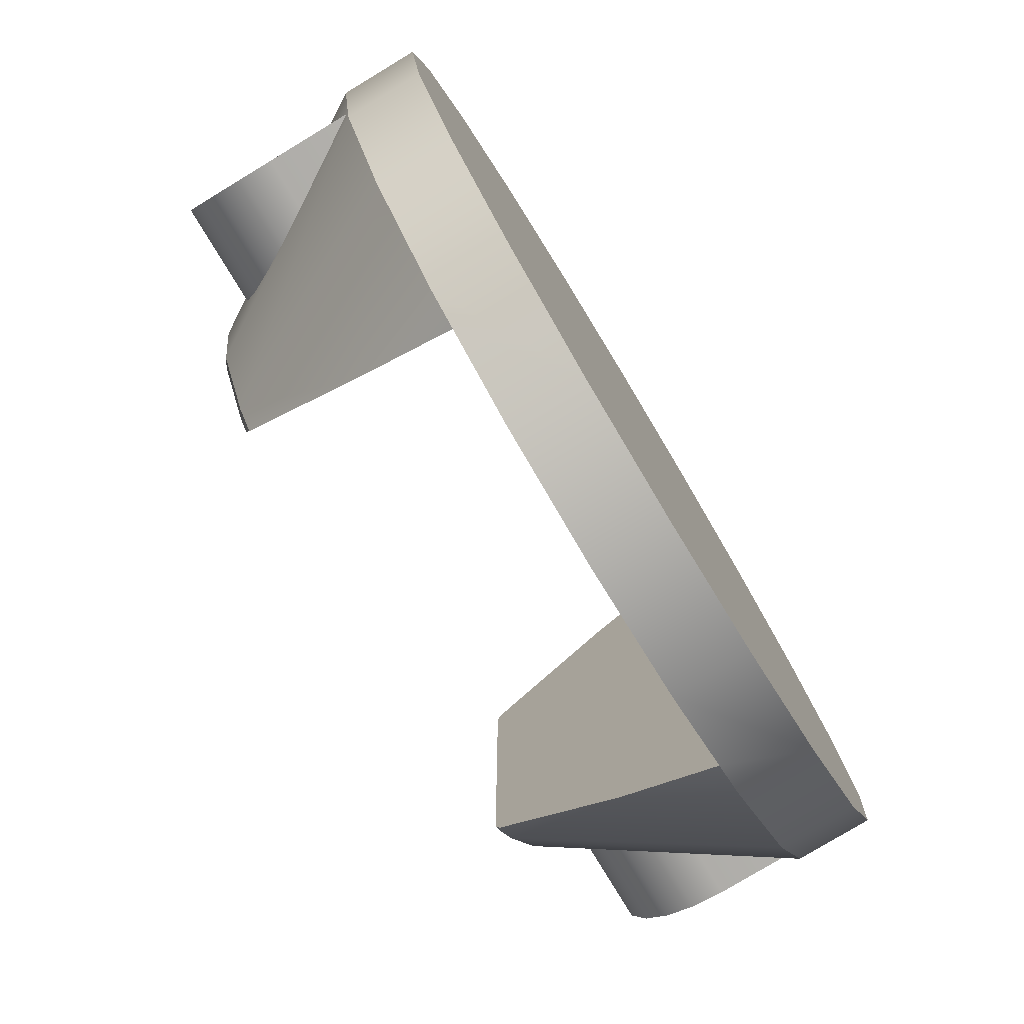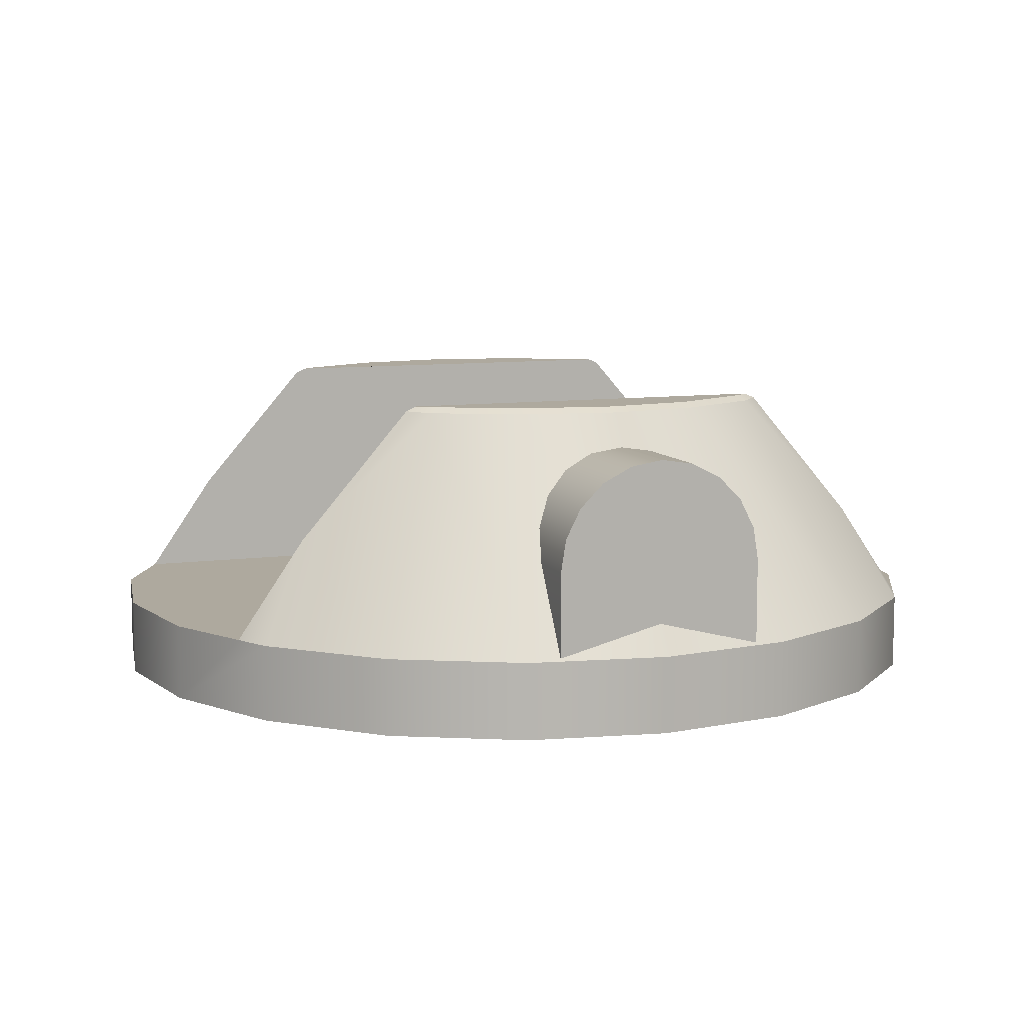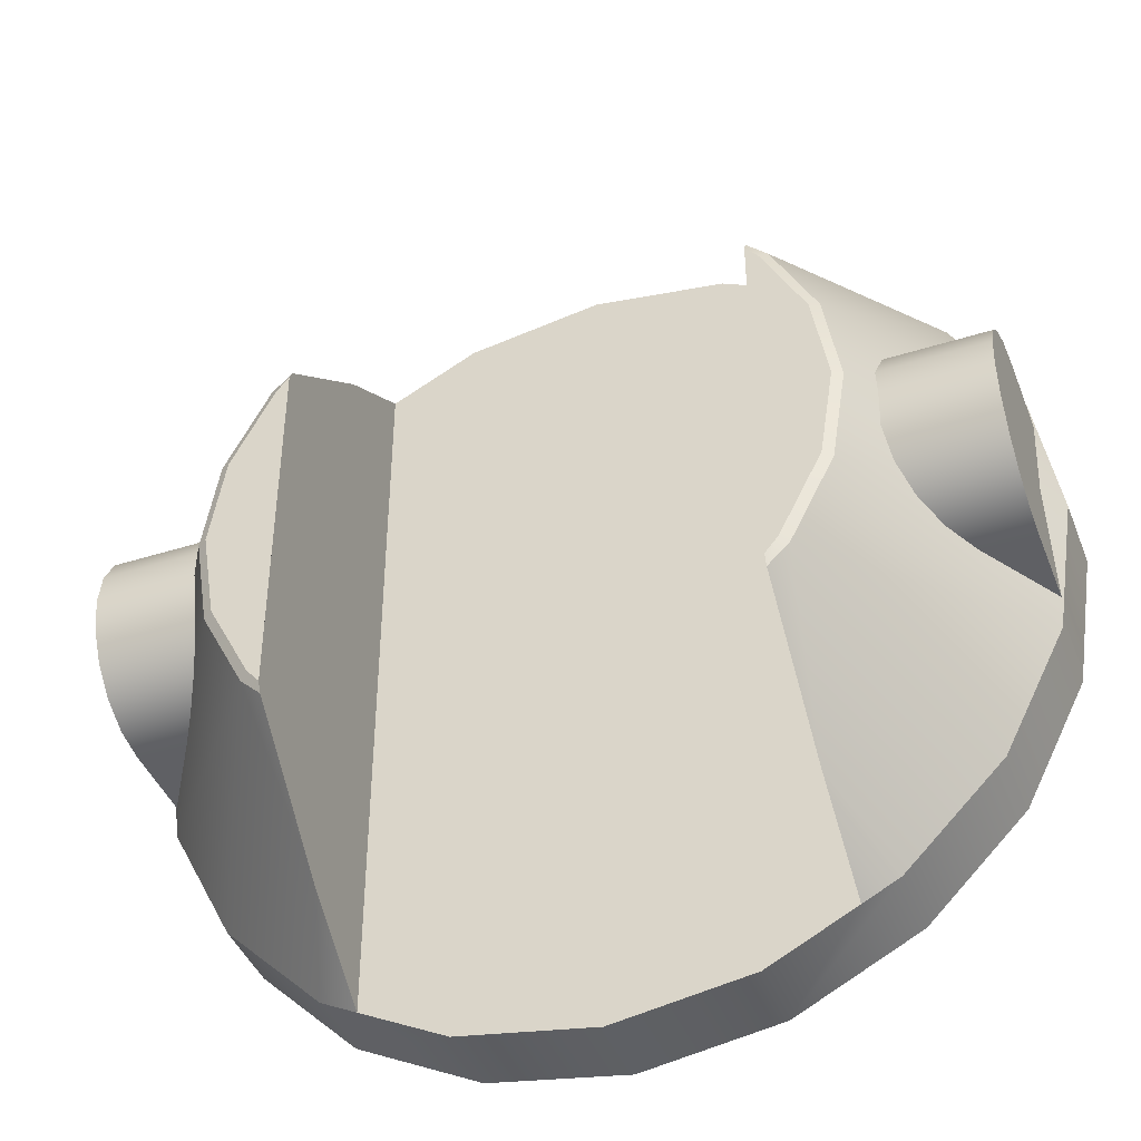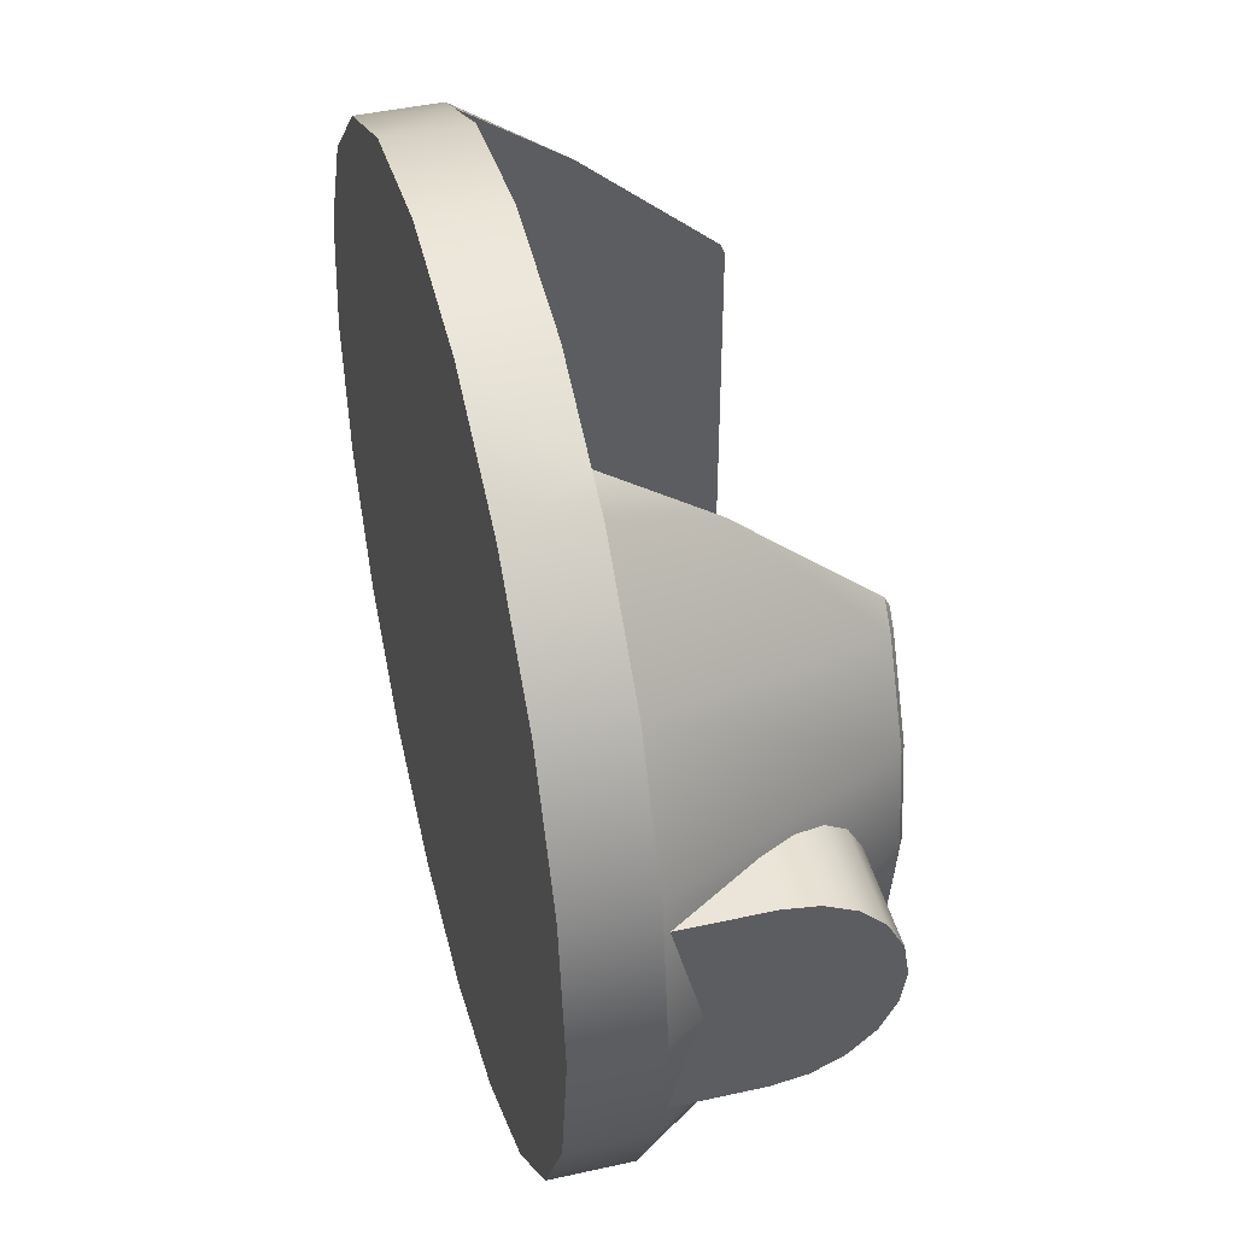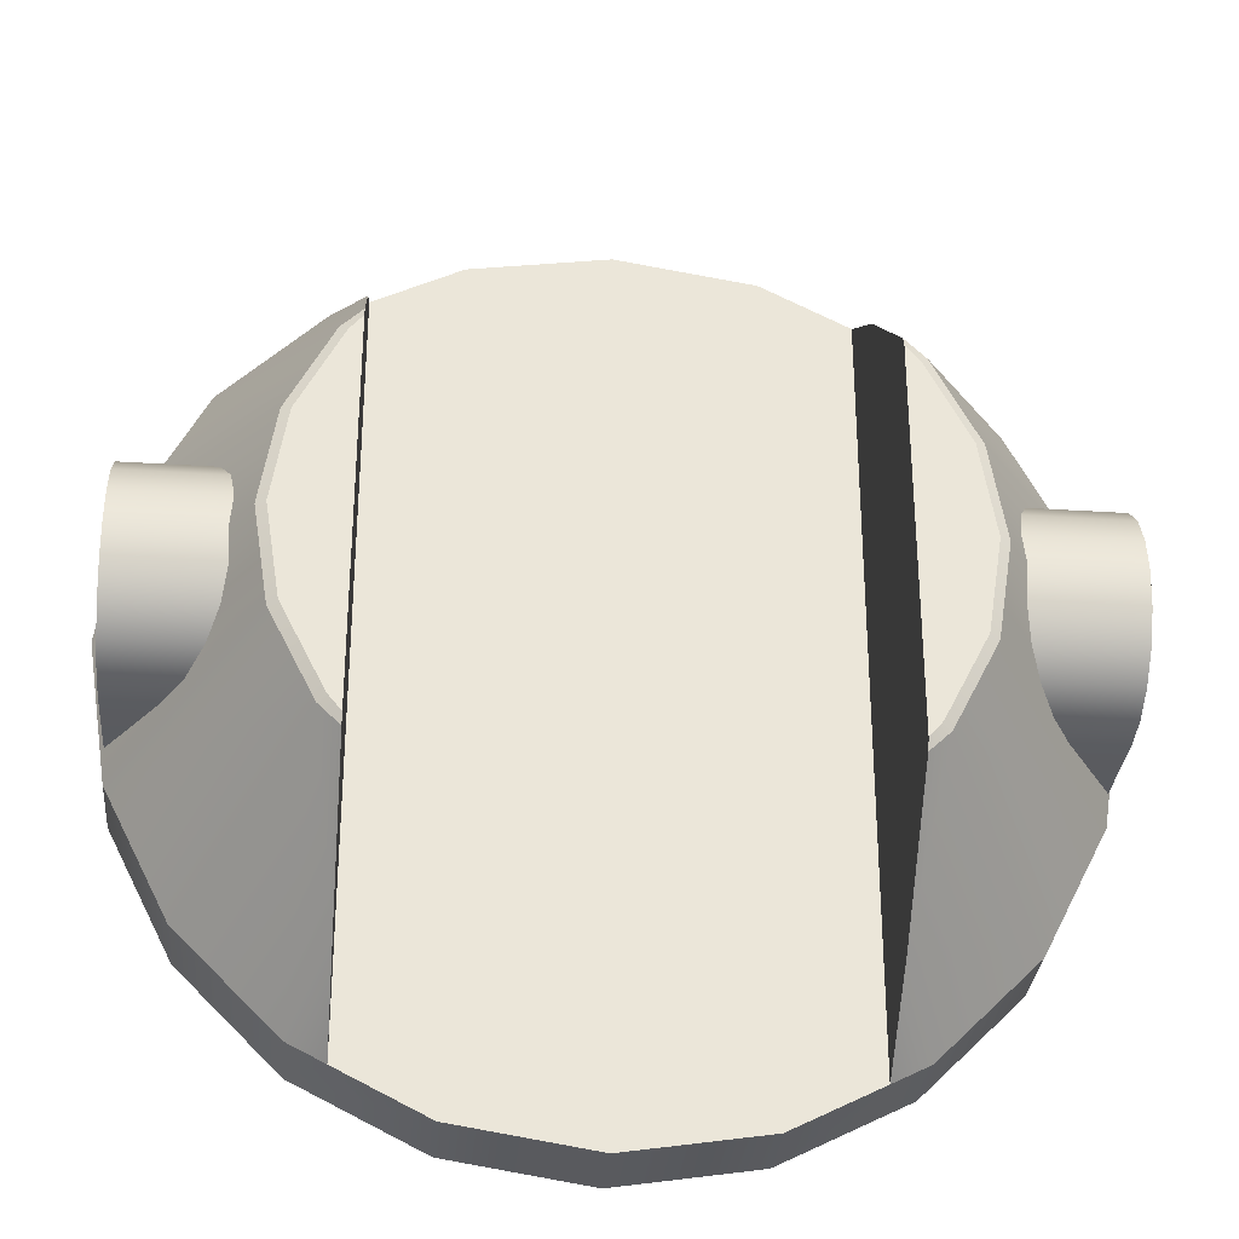
<metadata>
{"format":"obj","ext":"obj","renderer":"f3d","projection":"perspective","resolution":1024,"background":"white","views":[{"elev":-78.9,"azim":-58.9,"up":"+Z"},{"elev":9.1,"azim":-110.1,"up":"+Y"},{"elev":-42.8,"azim":-159.4,"up":"+Z"},{"elev":44.5,"azim":75.4,"up":"+Z"},{"elev":-31.5,"azim":174.8,"up":"+Z"}]}
</metadata>
<code>
v -4.883e-06 0.003571 1.581
v 0.4888 0.003571 1.503
v 0.4888 0.2779 1.503
v -4.883e-06 0.2779 1.581
v 0.8009 0.2779 1.344
v 0.9299 0.003571 1.278
v 0.9299 0.2779 1.278
v 1.28 0.2779 0.9283
v 1.28 0.003571 0.9283
v -0.4888 0.2779 1.503
v -0.4888 0.003571 1.503
v -0.8009 0.2779 1.344
v -0.9299 0.003571 1.278
v -0.9299 0.2779 1.278
v -1.28 0.2779 0.9283
v -1.28 0.003571 0.9283
v 1.28 0.003571 0.9283
v 1.505 0.003571 0.4872
v 1.505 0.2779 0.4872
v 1.28 0.2779 0.9283
v 1.582 0.2779 -0.001714
v 1.582 0.003571 -0.001714
v 1.505 0.2779 -0.4907
v 1.505 0.003571 -0.4907
v 1.28 0.2779 -0.9318
v 1.28 0.003571 -0.9318
v 0.9299 0.2779 -1.282
v 0.9299 0.003571 -1.282
v 0.9299 0.003571 -1.282
v 0.4888 0.003571 -1.507
v 0.4888 0.2779 -1.507
v 0.8009 0.2779 -1.347
v 0.9299 0.2779 -1.282
v -4.883e-06 0.2779 -1.584
v -4.883e-06 0.003571 -1.584
v -0.4888 0.003571 -1.507
v -0.4888 0.2779 -1.507
v -0.8009 0.2779 -1.347
v -0.9299 0.2779 -1.282
v -0.9299 0.003571 -1.282
v -1.28 0.003571 -0.9318
v -1.28 0.2779 -0.9318
v 0.4888 0.003571 1.503
v -4.883e-06 0.003571 1.581
v -4.883e-06 0.003571 -0.001714
v 0.9299 0.003571 1.278
v 1.28 0.003571 0.9283
v 1.505 0.003571 0.4872
v 1.582 0.003571 -0.001714
v 1.505 0.003571 -0.4907
v 1.28 0.003571 -0.9318
v 0.9299 0.003571 -1.282
v 0.4888 0.003571 -1.507
v -4.883e-06 0.003571 -1.584
v -0.4888 0.003571 1.503
v -0.9299 0.003571 1.278
v -1.28 0.003571 0.9283
v -1.505 0.003571 0.4872
v -1.582 0.003571 -0.001714
v -1.505 0.003571 -0.4907
v -1.28 0.003571 -0.9318
v -0.9299 0.003571 -1.282
v -0.4888 0.003571 -1.507
v 0.9299 0.2779 -1.282
v 0.8009 0.2779 -1.347
v 0.8009 0.6288 -1.104
v 0.8009 0.6288 1.101
v 0.8009 0.2779 1.344
v 0.9299 0.2779 1.278
v 1.28 0.2779 0.9283
v 0.8732 1.082 0.6328
v 0.8009 1.085 0.7031
v -4.883e-06 0.2779 1.581
v 0.4888 0.2779 1.503
v 0.4888 0.2779 -1.507
v -4.883e-06 0.2779 -1.584
v 0.8009 0.2779 -1.347
v 0.8009 0.2779 1.344
v -0.4888 0.2779 -1.507
v -0.4888 0.2779 1.503
v -0.8009 0.2779 -1.347
v -0.8009 0.2779 1.344
v 0.8009 0.6288 -1.104
v 0.8009 0.2779 -1.347
v 0.8009 0.2779 1.344
v 0.8009 0.6288 1.101
v 0.8009 1.085 -0.7066
v 0.8009 1.085 0.7031
v 0.8009 1.101 -0.6706
v 0.8009 1.101 0.6672
v 0.8009 1.101 0.6672
v 0.8009 1.101 -0.5837
v 0.8009 1.101 -0.6706
v 0.8009 1.101 -0.262
v 0.8009 1.101 -0.001714
v 0.8009 1.101 0.2586
v 0.8009 1.101 0.5803
v 0.8732 1.082 0.6328
v 0.8461 1.101 0.6131
v 0.8009 1.101 0.6672
v 0.8009 1.085 0.7031
v 1.027 1.082 0.3318
v 0.9946 1.101 0.3215
v 1.079 1.082 -0.001714
v 1.046 1.101 -0.001714
v 1.027 1.082 -0.3353
v 0.9946 1.101 -0.3249
v 0.8732 1.082 -0.6362
v 0.8461 1.101 -0.6165
v 0.8009 1.085 -0.7066
v 0.8009 1.101 -0.6706
v 0.8461 1.101 0.6131
v 0.9946 1.101 0.3215
v 0.8009 1.101 0.2586
v 0.8009 1.101 0.5803
v 0.8009 1.101 -0.001714
v 1.046 1.101 -0.001714
v 0.8009 1.101 -0.262
v 0.9946 1.101 -0.3249
v 0.8009 1.101 -0.5837
v 0.8461 1.101 -0.6165
v 0.8009 1.101 -0.6706
v 0.8009 1.101 0.6672
v 1.28 0.2779 0.9283
v 1.505 0.2779 0.4872
v 1.027 1.082 0.3318
v 0.8732 1.082 0.6328
v 1.079 1.082 -0.001714
v 1.582 0.2779 -0.001714
v 1.027 1.082 -0.3353
v 1.505 0.2779 -0.4907
v 0.8732 1.082 -0.6362
v 1.28 0.2779 -0.9318
v 0.9299 0.2779 -1.282
v 0.8009 0.6288 -1.104
v 0.8009 1.085 -0.7066
v -1.28 0.003571 0.9283
v -1.28 0.2779 0.9283
v -1.505 0.2779 0.4872
v -1.505 0.003571 0.4872
v -1.582 0.2779 -0.001714
v -1.582 0.003571 -0.001714
v -1.505 0.2779 -0.4907
v -1.505 0.003571 -0.4907
v -1.28 0.2779 -0.9318
v -1.28 0.003571 -0.9318
v -0.9299 0.2779 -1.282
v -0.8009 0.6288 -1.104
v -0.8009 0.2779 -1.347
v -1.28 0.2779 -0.9318
v -0.8732 1.082 -0.6362
v -0.8009 1.085 -0.7066
v -0.8009 0.6288 1.101
v -0.9299 0.2779 1.278
v -0.8009 0.2779 1.344
v -0.8732 1.082 0.6328
v -1.28 0.2779 0.9283
v -0.8009 1.085 0.7031
v -0.8009 0.6288 1.101
v -0.8009 0.2779 1.344
v -0.8009 0.2779 -1.347
v -0.8009 0.6288 -1.104
v -0.8009 1.085 0.7031
v -0.8009 1.085 -0.7066
v -0.8009 1.101 0.6672
v -0.8009 1.101 -0.6706
v -0.8009 1.101 -0.6706
v -0.8009 1.101 0.5803
v -0.8009 1.101 0.6672
v -0.8009 1.101 0.2586
v -0.8009 1.101 -0.001714
v -0.8009 1.101 -0.262
v -0.8009 1.101 -0.5837
v -0.8732 1.082 0.6328
v -0.8009 1.085 0.7031
v -0.8009 1.101 0.6672
v -0.8461 1.101 0.6131
v -1.027 1.082 0.3318
v -0.9947 1.101 0.3215
v -1.079 1.082 -0.001714
v -1.046 1.101 -0.001714
v -1.027 1.082 -0.3353
v -0.9947 1.101 -0.3249
v -0.8732 1.082 -0.6362
v -0.8461 1.101 -0.6165
v -0.8009 1.085 -0.7066
v -0.8009 1.101 -0.6706
v -0.8461 1.101 0.6131
v -0.8009 1.101 0.5803
v -0.8009 1.101 0.2586
v -0.9947 1.101 0.3215
v -0.8009 1.101 -0.001714
v -1.046 1.101 -0.001714
v -0.8009 1.101 -0.262
v -0.9947 1.101 -0.3249
v -0.8009 1.101 -0.5837
v -0.8461 1.101 -0.6165
v -0.8009 1.101 -0.6706
v -0.8009 1.101 0.6672
v -1.28 0.2779 0.9283
v -0.8732 1.082 0.6328
v -1.027 1.082 0.3318
v -1.505 0.2779 0.4872
v -1.079 1.082 -0.001714
v -1.582 0.2779 -0.001714
v -1.027 1.082 -0.3353
v -1.505 0.2779 -0.4907
v -0.8732 1.082 -0.6362
v -1.28 0.2779 -0.9318
v -0.9785 0.7036 -0.3592
v -1.517 0.7036 -0.3592
v -1.517 0.8083 -0.3058
v -0.9785 0.8083 -0.3058
v -1.517 0.8915 -0.2226
v -0.9785 0.8915 -0.2226
v -0.9785 0.5874 -0.3776
v -1.517 0.5874 -0.3776
v -1.517 0.2779 -0.3776
v -0.9785 0.2779 -0.3776
v -0.9785 0.8915 -0.2226
v -1.517 0.8915 -0.2226
v -1.517 0.9449 -0.1178
v -0.9785 0.9449 -0.1178
v -1.517 0.9633 -0.001714
v -0.9785 0.9633 -0.001714
v -1.517 0.9449 0.1144
v -0.9785 0.9449 0.1144
v -1.517 0.8915 0.2192
v -0.9785 0.8915 0.2192
v -1.517 0.8083 0.3023
v -0.9785 0.8083 0.3023
v -0.9785 0.8083 0.3023
v -1.517 0.8083 0.3023
v -1.517 0.7036 0.3557
v -0.9785 0.7036 0.3557
v -1.517 0.5874 0.3741
v -0.9785 0.5874 0.3741
v -0.9785 0.2779 0.3741
v -1.517 0.2779 0.3741
v -1.517 0.7036 -0.3592
v -1.517 0.5874 -0.001714
v -1.517 0.8083 -0.3058
v -1.517 0.8915 -0.2226
v -1.517 0.9449 -0.1178
v -1.517 0.9633 -0.001714
v -1.517 0.9449 0.1144
v -1.517 0.8915 0.2192
v -1.517 0.8083 0.3023
v -1.517 0.7036 0.3557
v -1.517 0.5874 0.3741
v -1.517 0.5874 -0.3776
v -1.517 0.2779 0.3741
v -1.517 0.2779 -0.001714
v -1.517 0.2779 -0.3776
v -1.517 0.2779 0.3741
v -1.517 0.2779 -0.001714
v -1.517 0.2779 0.3557
v -1.517 0.2779 0.3023
v -1.517 0.2779 0.2192
v -1.517 0.2779 0.1144
v -1.517 0.2779 -0.1178
v -1.517 0.2779 -0.2226
v -1.517 0.2779 -0.3058
v -1.517 0.2779 -0.3592
v -1.517 0.2779 -0.3776
v 0.9718 0.7036 -0.3592
v 0.9718 0.8083 -0.3058
v 1.51 0.8083 -0.3058
v 1.51 0.7036 -0.3592
v 1.51 0.8915 -0.2226
v 0.9718 0.8915 -0.2226
v 0.9718 0.5874 -0.3776
v 1.51 0.5874 -0.3776
v 1.51 0.2779 -0.3776
v 0.9718 0.2779 -0.3776
v 0.9718 0.8915 -0.2226
v 0.9718 0.9449 -0.1178
v 1.51 0.9449 -0.1178
v 1.51 0.8915 -0.2226
v 1.51 0.9633 -0.001714
v 0.9718 0.9633 -0.001714
v 1.51 0.9449 0.1144
v 0.9718 0.9449 0.1144
v 1.51 0.8915 0.2192
v 0.9718 0.8915 0.2192
v 1.51 0.8083 0.3023
v 0.9718 0.8083 0.3023
v 0.9718 0.8083 0.3023
v 0.9718 0.7036 0.3557
v 1.51 0.7036 0.3557
v 1.51 0.8083 0.3023
v 1.51 0.5874 0.3741
v 0.9718 0.5874 0.3741
v 0.9718 0.2779 0.3741
v 1.51 0.2779 0.3741
v 1.51 0.7036 -0.3592
v 1.51 0.8083 -0.3058
v 1.51 0.5874 -0.001714
v 1.51 0.8915 -0.2226
v 1.51 0.9449 -0.1178
v 1.51 0.9633 -0.001714
v 1.51 0.9449 0.1144
v 1.51 0.8915 0.2192
v 1.51 0.8083 0.3023
v 1.51 0.7036 0.3557
v 1.51 0.5874 0.3741
v 1.51 0.5874 -0.3776
v 1.51 0.2779 0.3741
v 1.51 0.2779 -0.001714
v 1.51 0.2779 -0.3776
g Chaingun_Hor_Pivot
f 1 2 3
f 1 3 4
f 5 3 2
f 2 6 5
f 6 7 5
f 6 8 7
f 6 9 8
f 1 4 10
f 1 10 11
f 11 10 12
f 13 11 12
f 12 14 13
f 13 14 15
f 13 15 16
f 17 18 19
f 17 19 20
f 18 21 19
f 18 22 21
f 22 23 21
f 22 24 23
f 24 25 23
f 24 26 25
f 26 27 25
f 26 28 27
f 29 30 31
f 31 32 29
f 32 33 29
f 30 34 31
f 30 35 34
f 36 34 35
f 36 37 34
f 38 37 36
f 39 38 36
f 36 40 39
f 41 39 40
f 41 42 39
f 43 44 45
f 46 43 45
f 47 46 45
f 48 47 45
f 49 48 45
f 50 49 45
f 51 50 45
f 52 51 45
f 53 52 45
f 54 53 45
f 55 45 44
f 56 45 55
f 57 45 56
f 58 45 57
f 59 45 58
f 60 45 59
f 61 45 60
f 62 45 61
f 63 45 62
f 54 45 63
f 64 65 66
f 67 68 69
f 67 69 70
f 70 71 67
f 71 72 67
f 73 74 75
f 73 75 76
f 74 77 75
f 74 78 77
f 73 76 79
f 73 79 80
f 80 79 81
f 80 81 82
f 83 84 85
f 85 86 83
f 86 87 83
f 86 88 87
f 88 89 87
f 88 90 89
f 91 92 93
f 91 94 92
f 91 95 94
f 91 96 95
f 91 97 96
f 98 99 100
f 98 100 101
f 99 98 102
f 99 102 103
f 103 102 104
f 103 104 105
f 105 104 106
f 105 106 107
f 107 106 108
f 107 108 109
f 109 108 110
f 109 110 111
f 112 113 114
f 112 114 115
f 113 116 114
f 113 117 116
f 117 118 116
f 117 119 118
f 119 120 118
f 119 121 120
f 121 122 120
f 115 123 112
f 124 125 126
f 124 126 127
f 125 128 126
f 125 129 128
f 129 130 128
f 129 131 130
f 131 132 130
f 131 133 132
f 132 133 134
f 134 135 132
f 135 136 132
f 137 138 139
f 137 139 140
f 140 139 141
f 140 141 142
f 142 141 143
f 142 143 144
f 144 143 145
f 144 145 146
f 147 148 149
f 148 147 150
f 150 151 148
f 151 152 148
f 153 154 155
f 154 153 156
f 156 157 154
f 153 158 156
f 159 160 161
f 161 162 159
f 162 163 159
f 162 164 163
f 164 165 163
f 164 166 165
f 167 168 169
f 167 170 168
f 167 171 170
f 167 172 171
f 167 173 172
f 174 175 176
f 174 176 177
f 177 178 174
f 177 179 178
f 179 180 178
f 179 181 180
f 181 182 180
f 181 183 182
f 183 184 182
f 183 185 184
f 185 186 184
f 185 187 186
f 188 189 190
f 188 190 191
f 191 190 192
f 191 192 193
f 193 192 194
f 193 194 195
f 195 194 196
f 195 196 197
f 197 196 198
f 189 188 199
f 200 201 202
f 200 202 203
f 203 202 204
f 203 204 205
f 205 204 206
f 205 206 207
f 207 206 208
f 207 208 209
f 210 211 212
f 210 212 213
f 213 212 214
f 213 214 215
f 216 211 210
f 216 217 211
f 216 218 217
f 216 219 218
f 220 221 222
f 220 222 223
f 223 222 224
f 223 224 225
f 225 224 226
f 225 226 227
f 227 226 228
f 227 228 229
f 229 228 230
f 229 230 231
f 232 233 234
f 232 234 235
f 235 234 236
f 235 236 237
f 236 238 237
f 236 239 238
f 240 241 242
f 242 241 243
f 243 241 244
f 244 241 245
f 245 241 246
f 246 241 247
f 247 241 248
f 248 241 249
f 249 241 250
f 251 241 240
f 241 252 250
f 241 253 252
f 251 253 241
f 251 254 253
f 255 256 257
f 257 256 258
f 258 256 259
f 259 256 260
f 261 256 262
f 262 256 263
f 263 256 264
f 264 256 265
f 266 267 268
f 266 268 269
f 267 270 268
f 267 271 270
f 272 266 269
f 272 269 273
f 272 273 274
f 272 274 275
f 276 277 278
f 276 278 279
f 277 280 278
f 277 281 280
f 281 282 280
f 281 283 282
f 283 284 282
f 283 285 284
f 285 286 284
f 285 287 286
f 288 289 290
f 288 290 291
f 289 292 290
f 289 293 292
f 292 293 294
f 292 294 295
f 296 297 298
f 297 299 298
f 299 300 298
f 300 301 298
f 301 302 298
f 302 303 298
f 303 304 298
f 304 305 298
f 305 306 298
f 307 296 298
f 298 306 308
f 298 308 309
f 307 298 309
f 307 309 310

</code>
